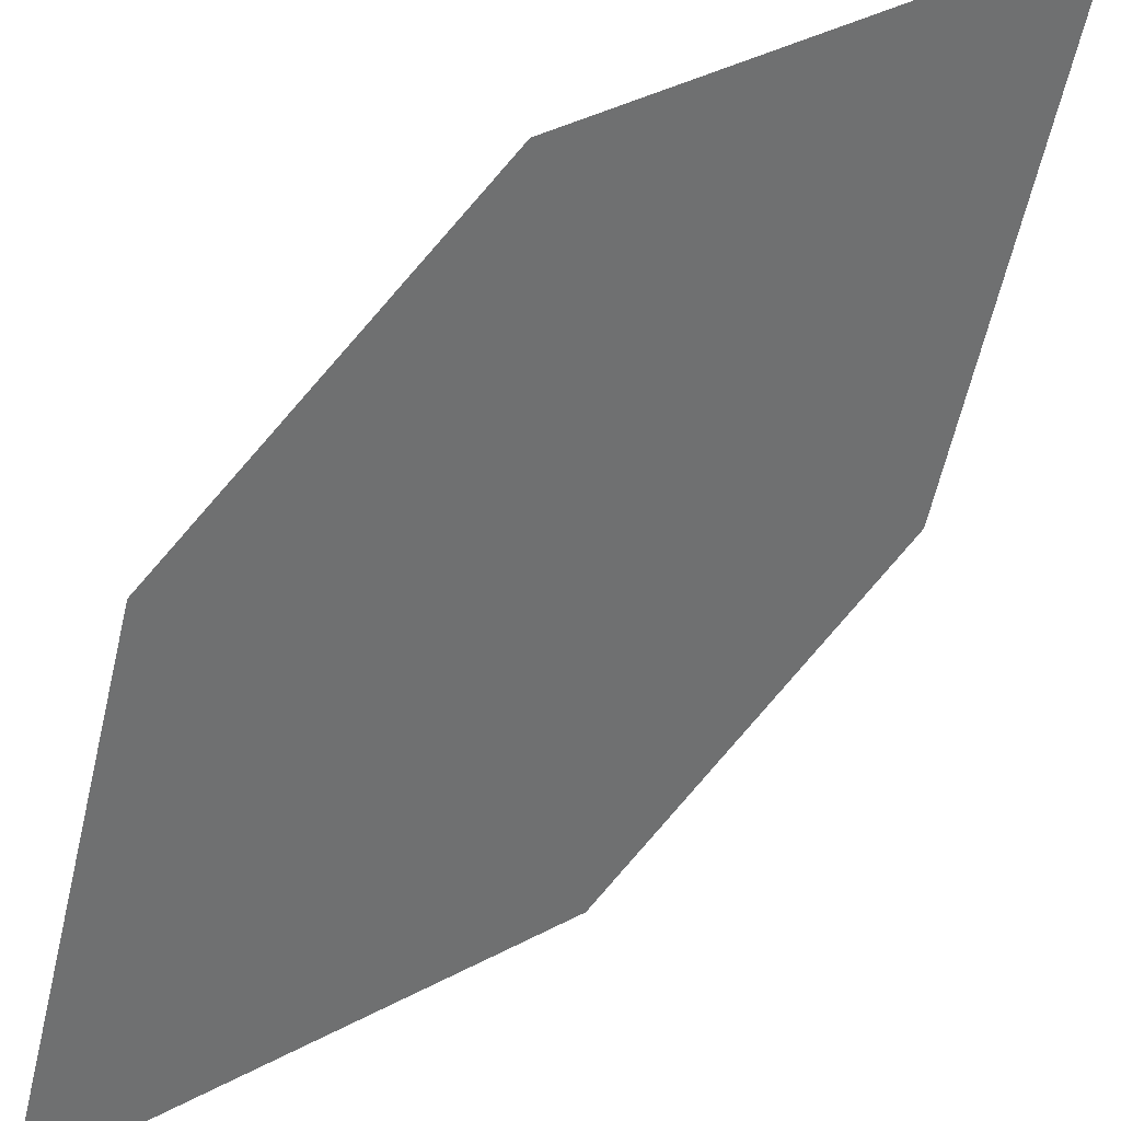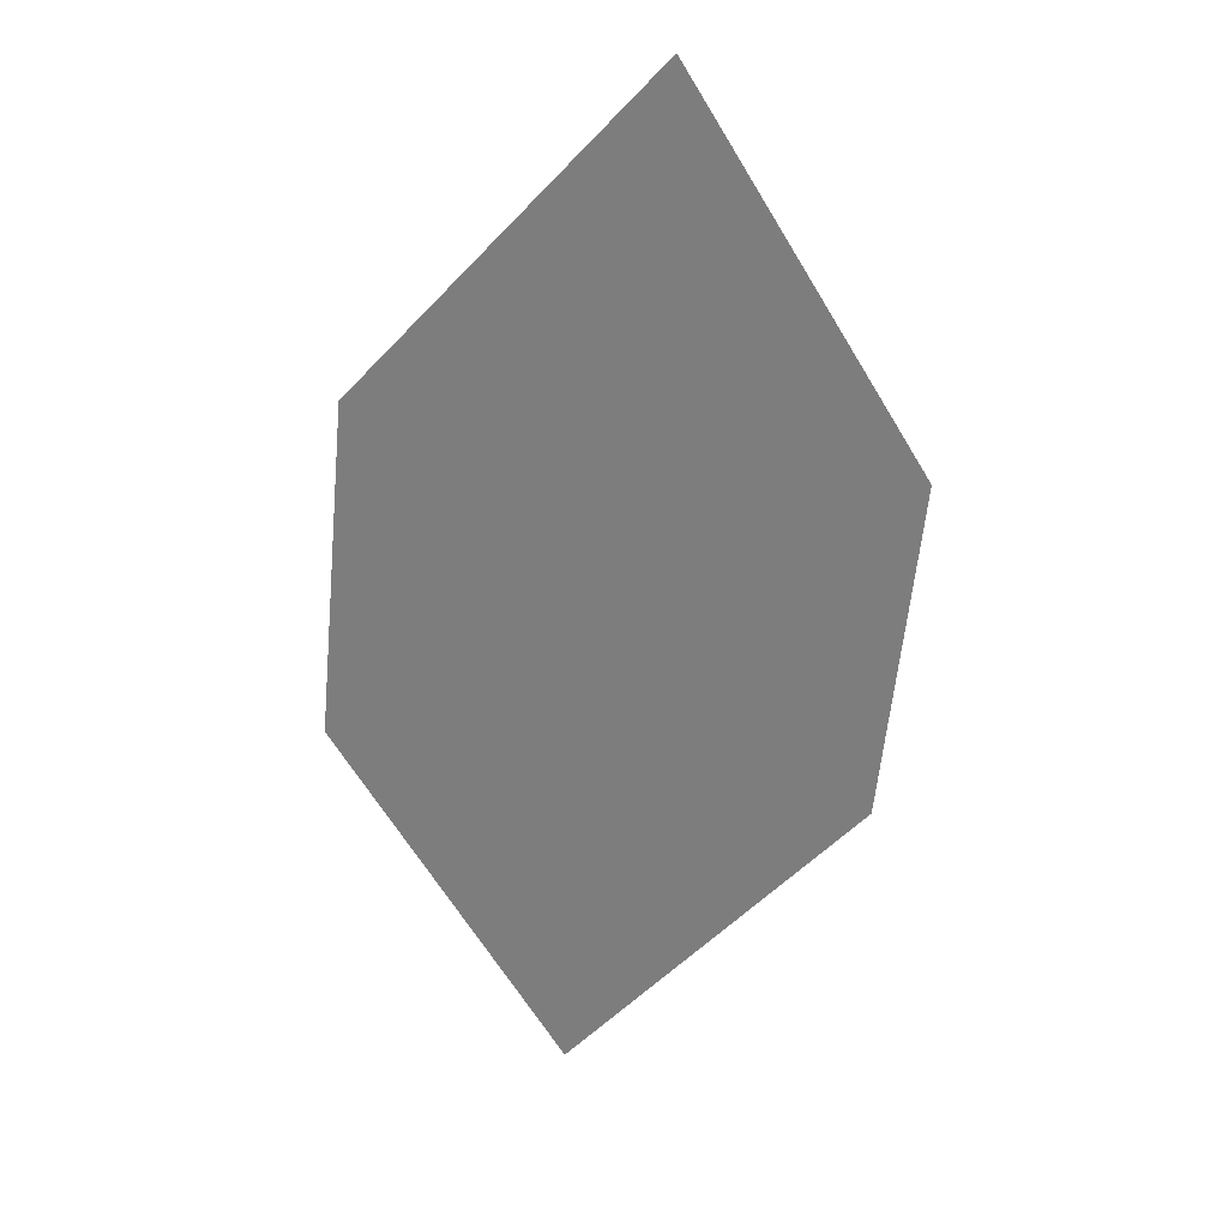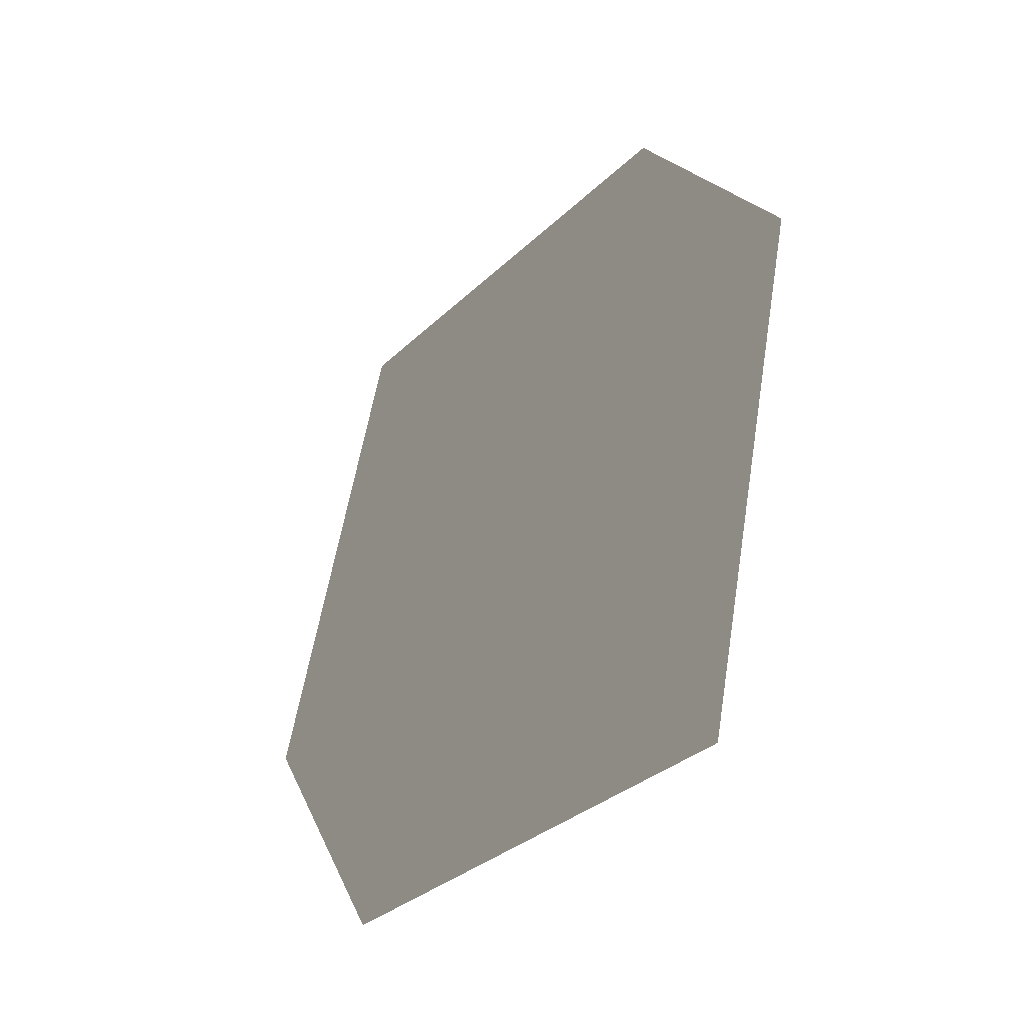
<metadata>
{"format":"obj","ext":"obj","renderer":"f3d","projection":"perspective","resolution":1024,"background":"white","views":[{"elev":78.5,"azim":12.3,"up":"+Z"},{"elev":-0.3,"azim":59.6,"up":"+Y"},{"elev":24.2,"azim":138.0,"up":"+Z"}]}
</metadata>
<code>
o leaves.176
v 0.04918 0.07405 1.461
v 0.05232 0.1135 1.493
v 0.1092 0.179 1.482
v 0.08603 0.1046 1.443
v 0.106 0.1396 1.45
v 0.07232 0.1484 1.5
f 1 2 6 3
f 1 3 5 4

</code>
